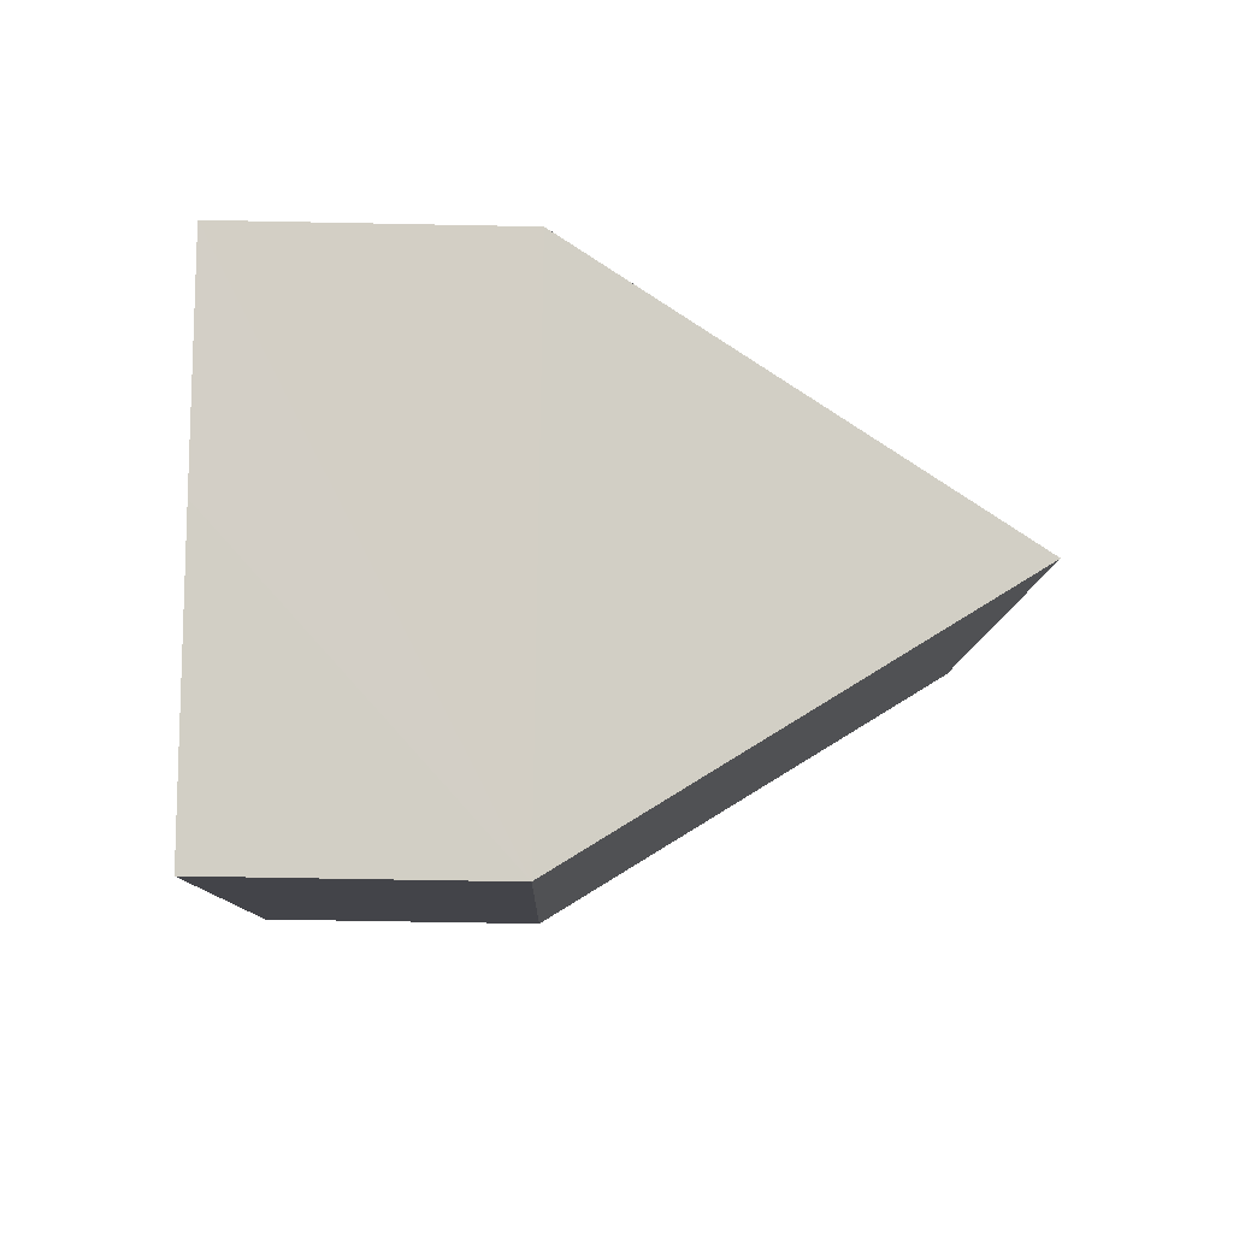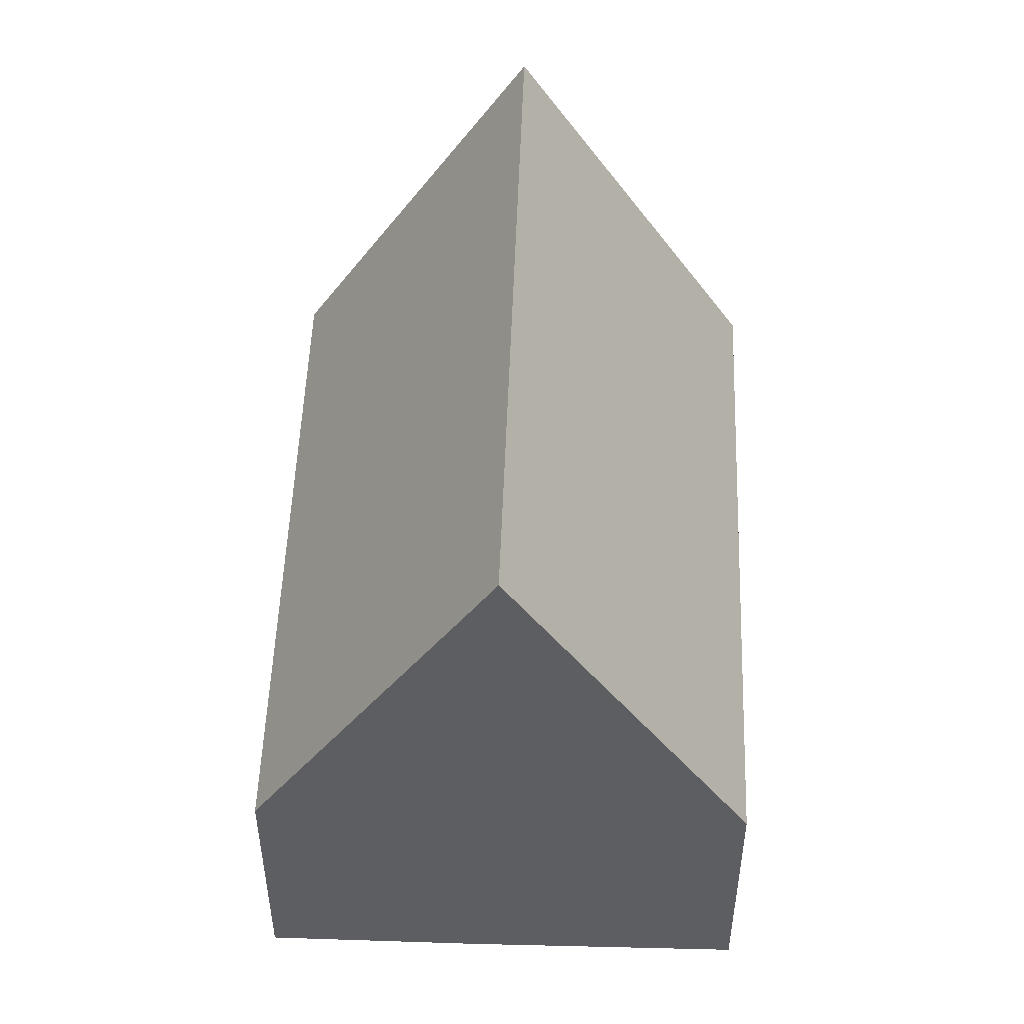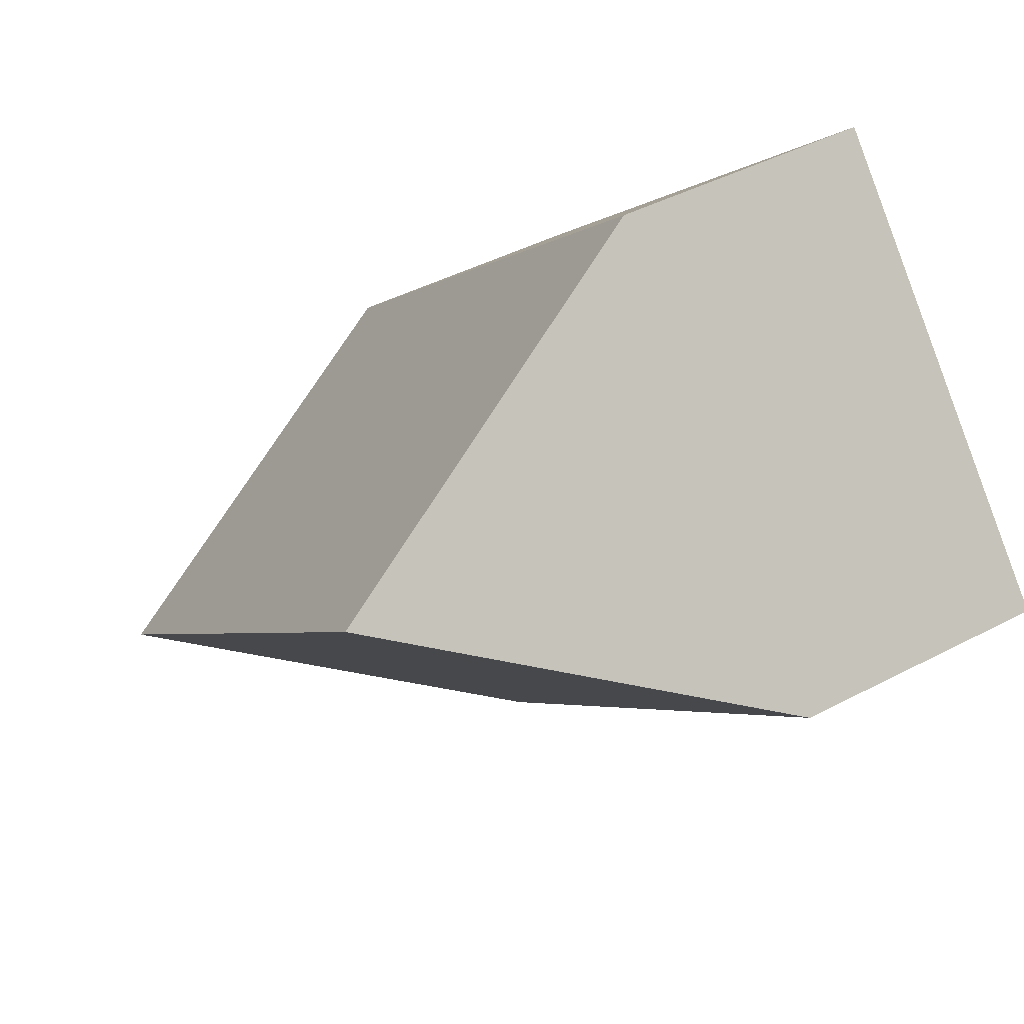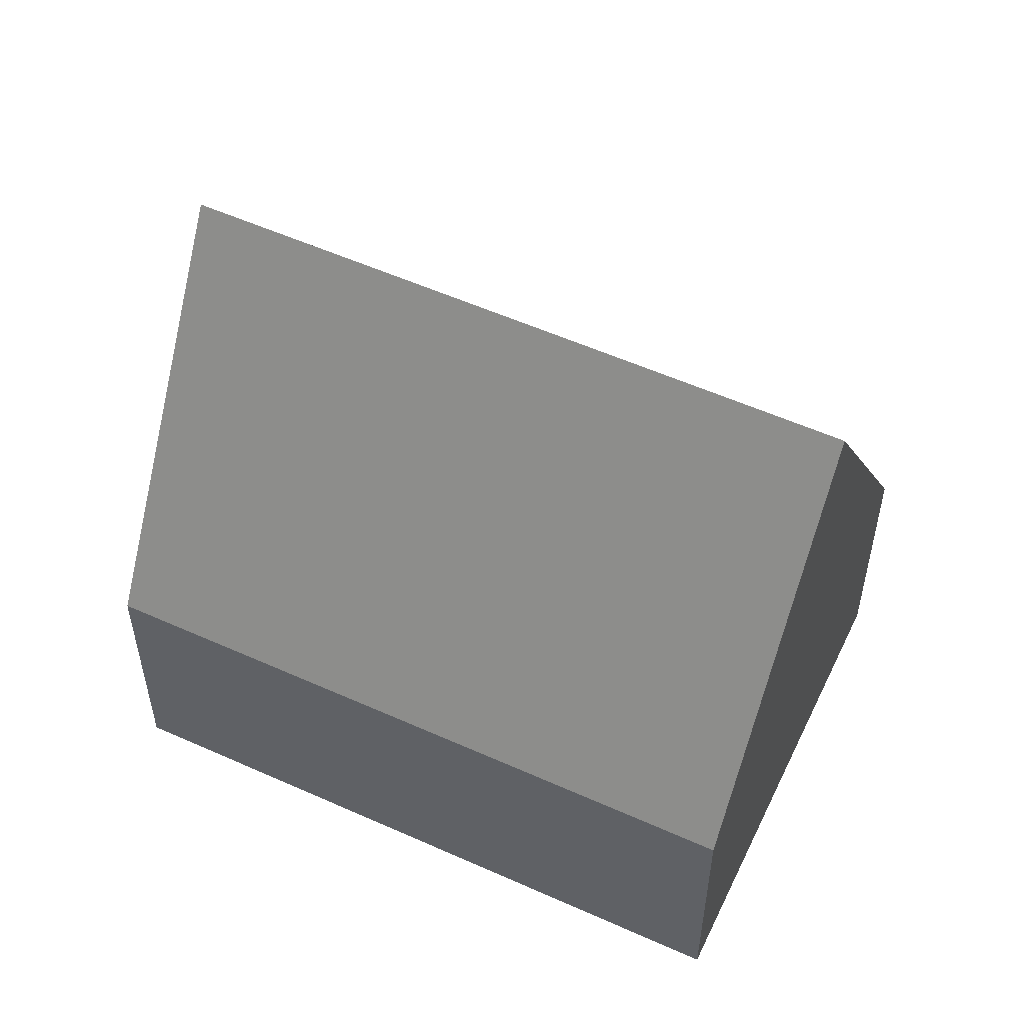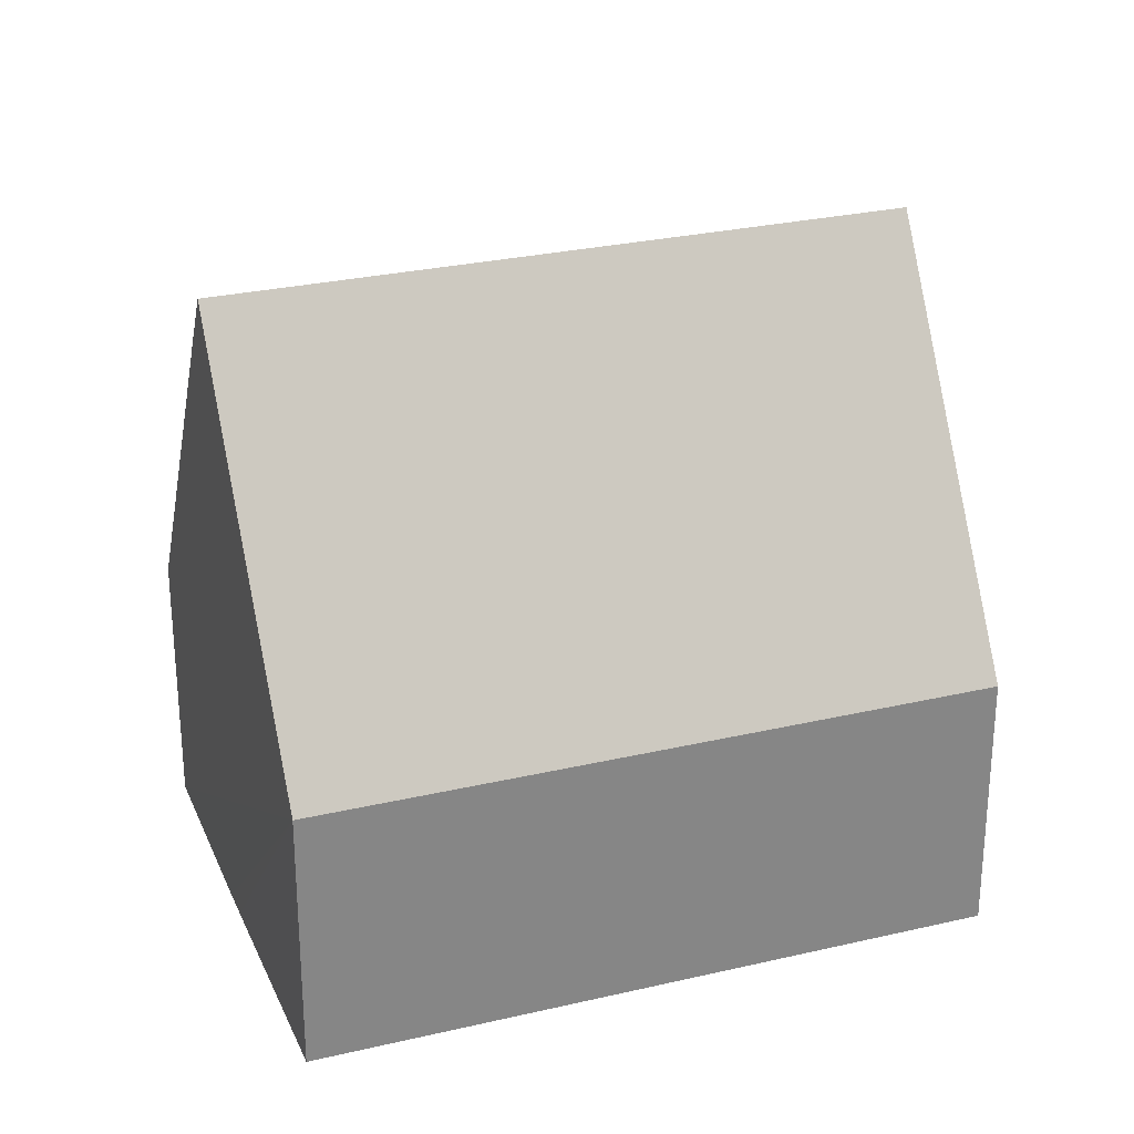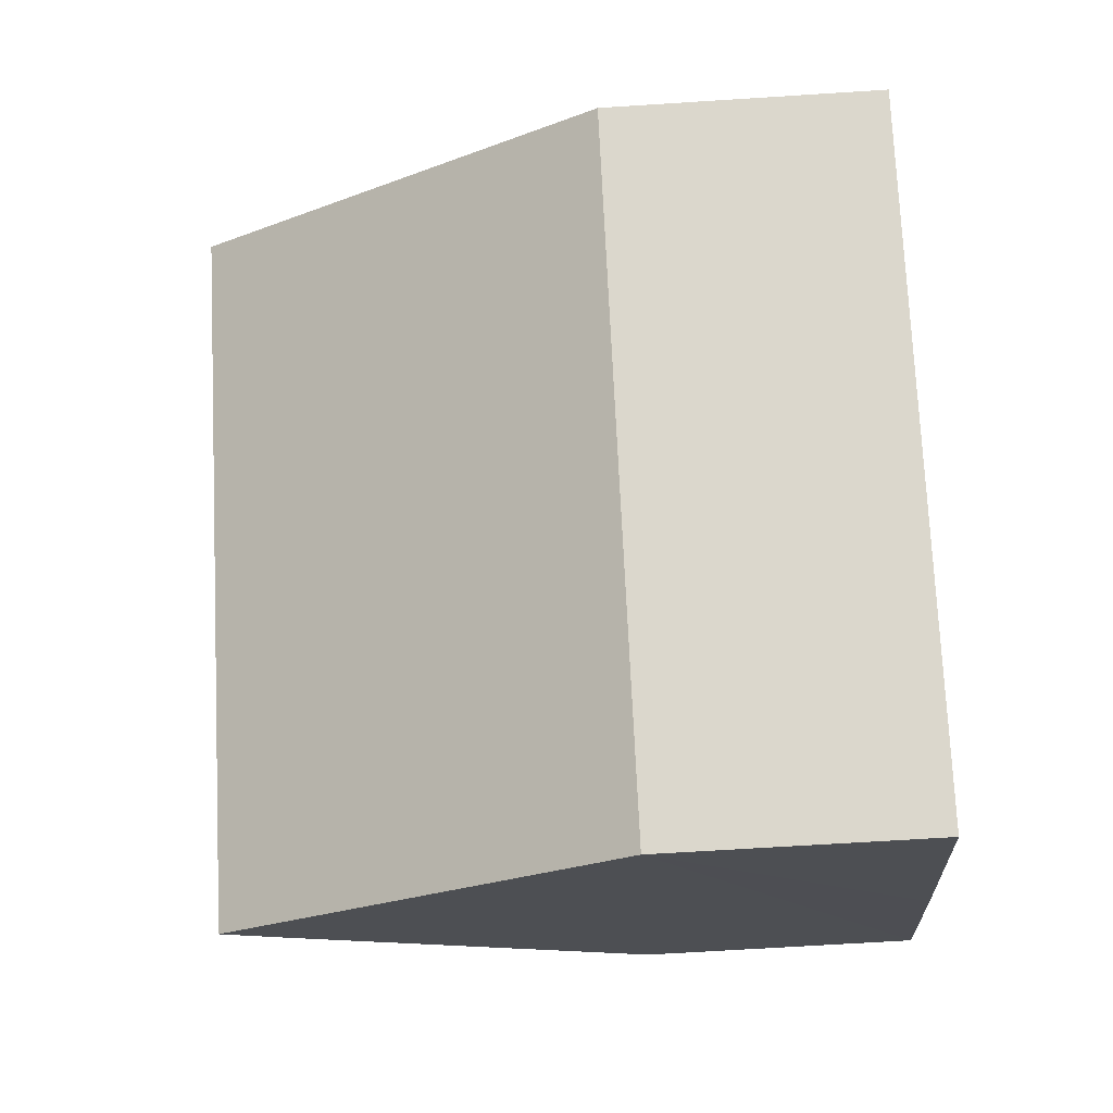
<metadata>
{"format":"obj","ext":"obj","renderer":"f3d","projection":"perspective","resolution":1024,"background":"white","views":[{"elev":-50.4,"azim":88.7,"up":"+Z"},{"elev":51.4,"azim":134.1,"up":"+Y"},{"elev":43.7,"azim":-121.8,"up":"+Z"},{"elev":55.1,"azim":-112.6,"up":"+Y"},{"elev":27.8,"azim":-157.6,"up":"+Y"},{"elev":-65.5,"azim":-86.3,"up":"+Z"}]}
</metadata>
<code>
v  10.91 9.374 -3.914
v  5.185 4.097 5.751
v  13.15 4.097 -1.431
v  2.593 10.21 2.875
v  10.56 10.21 -4.303
v  7.935 4.097 -7.153
v  0 4.097 2.509e-16
v  0 0 0
v  2.593 -1.76e-16 2.875
v  5.185 -3.521e-16 5.751
v  13.15 8.762e-17 -1.431
v  10.91 2.397e-16 -3.914
v  10.56 2.635e-16 -4.303
v  7.935 4.38e-16 -7.153
g defaultobject
f 1 2 3
f 2 1 4
f 4 1 5
f 6 4 5
f 4 6 7
f 7 2 4
f 2 7 8
f 2 8 9
f 2 9 10
f 10 3 2
f 3 10 11
f 1 6 5
f 6 1 3
f 6 3 11
f 6 11 12
f 6 12 13
f 6 13 14
f 14 7 6
f 7 14 8
f 9 11 10
f 11 9 8
f 11 8 14
f 11 14 12
f 12 14 13

</code>
